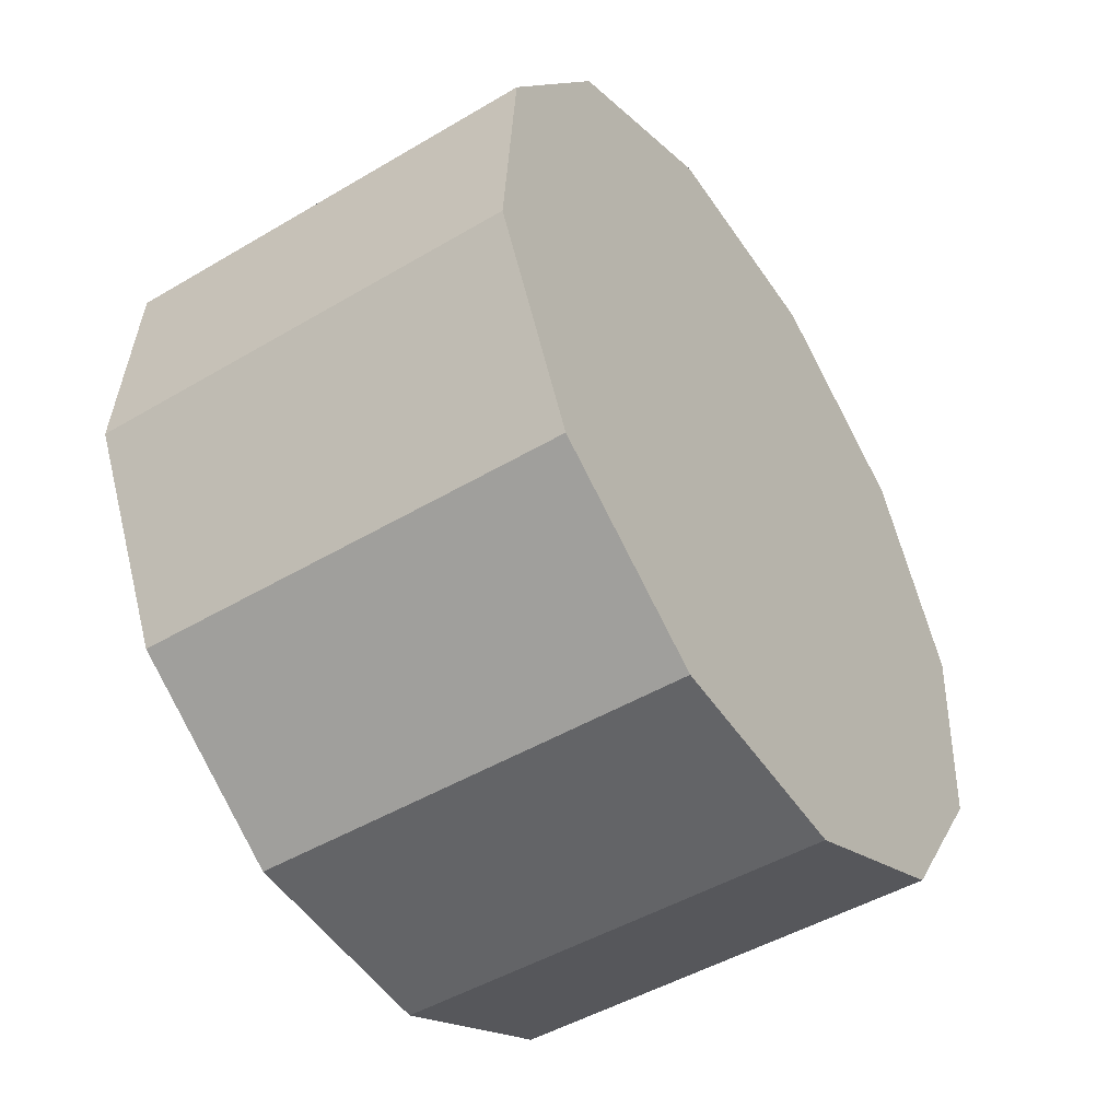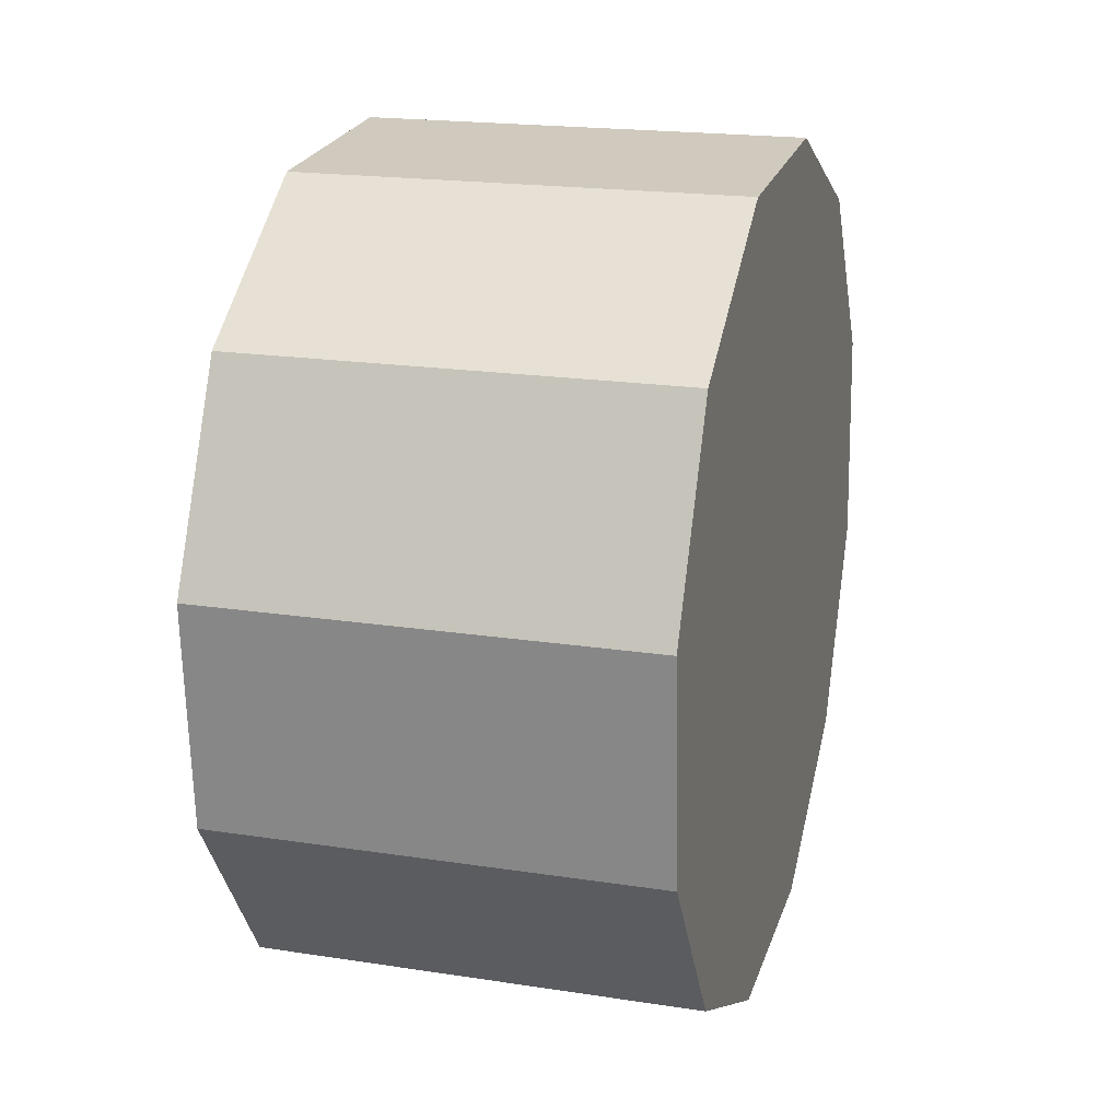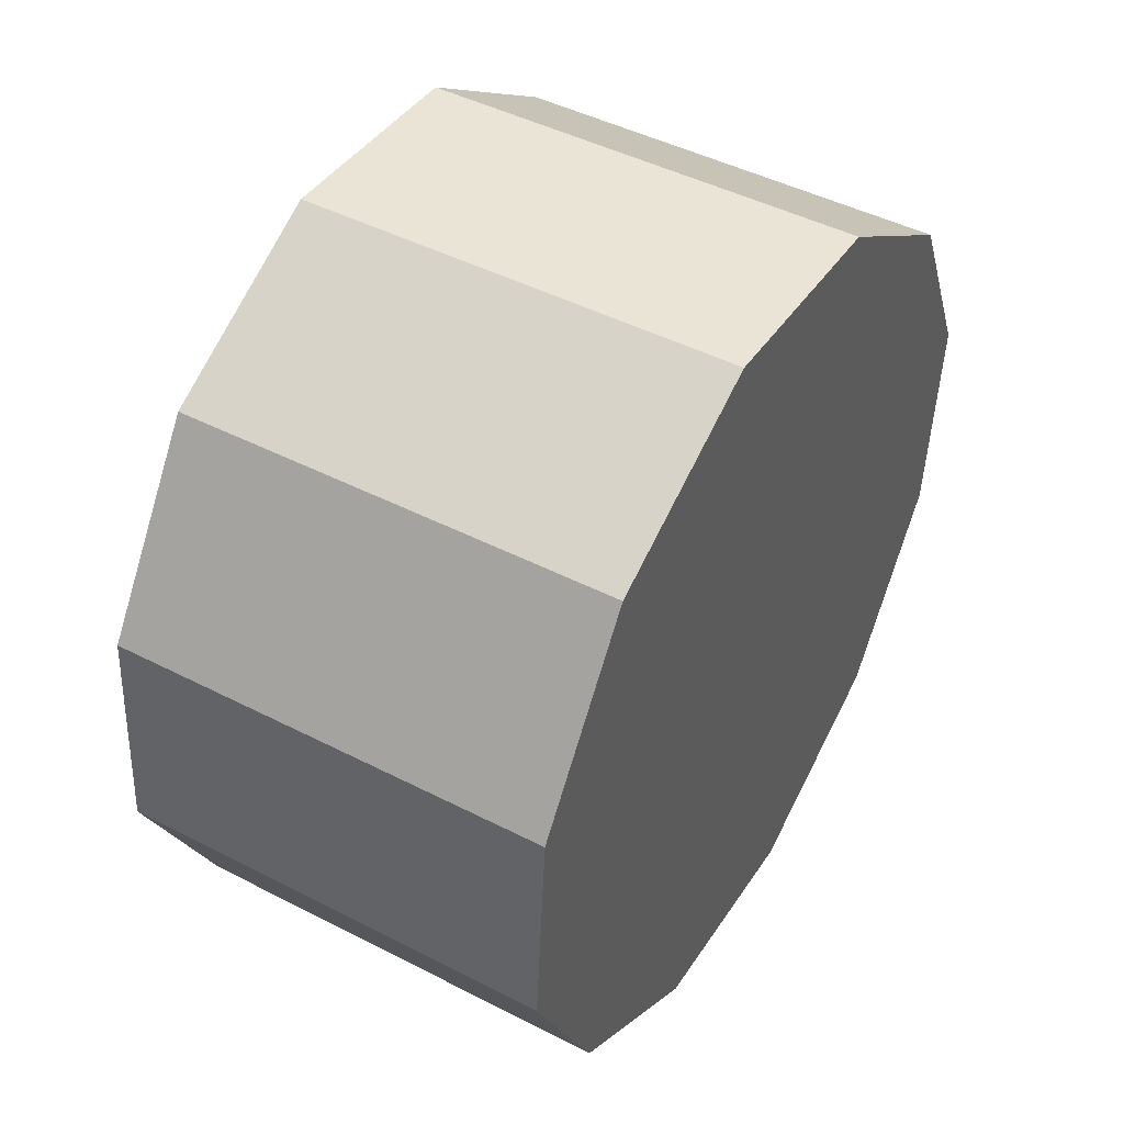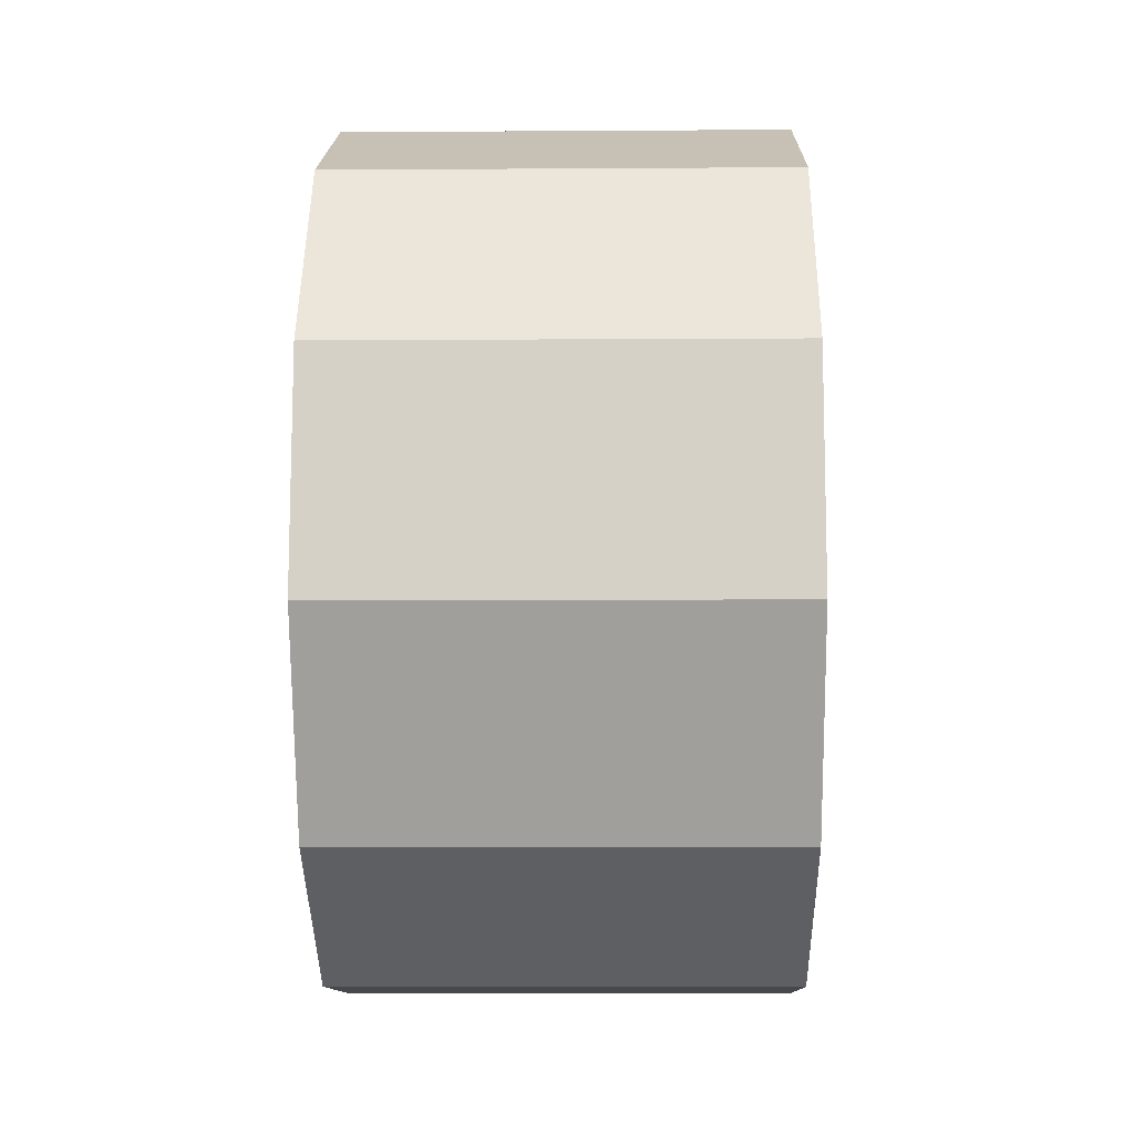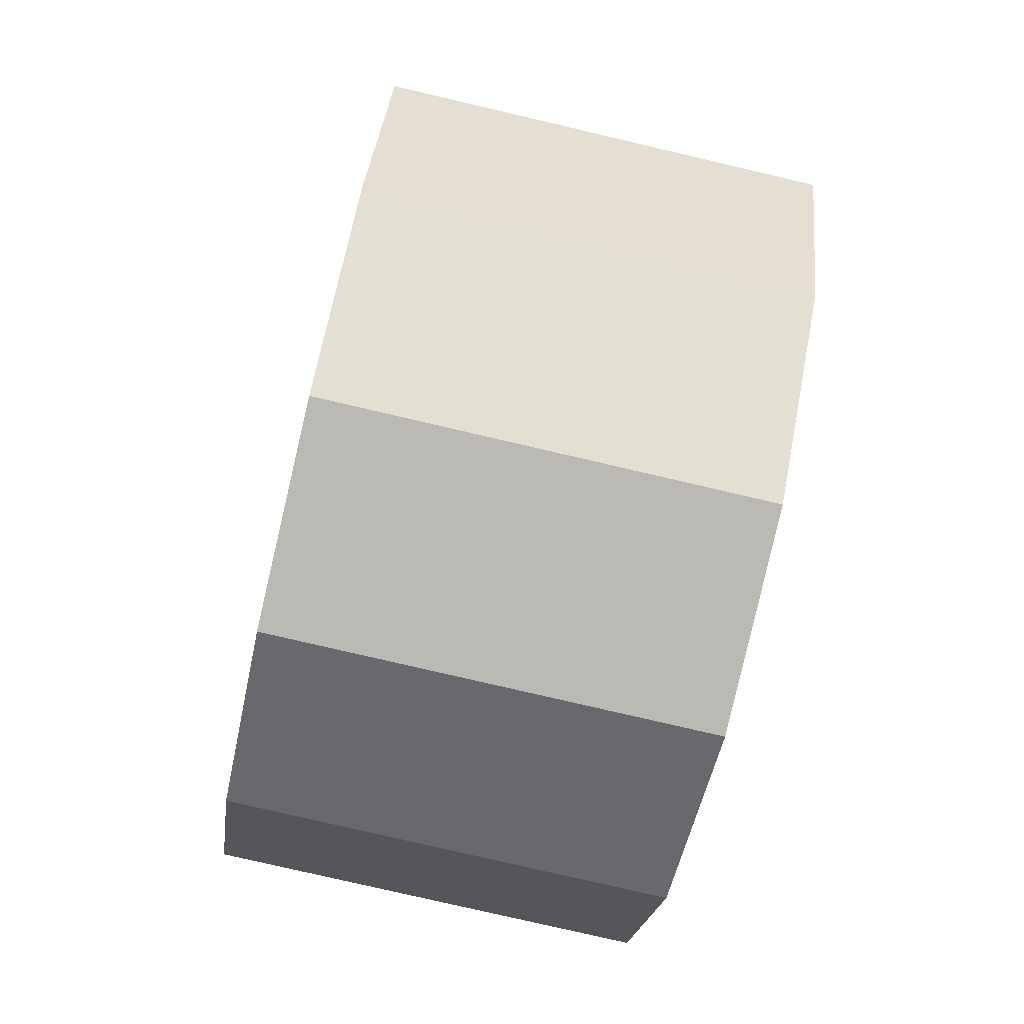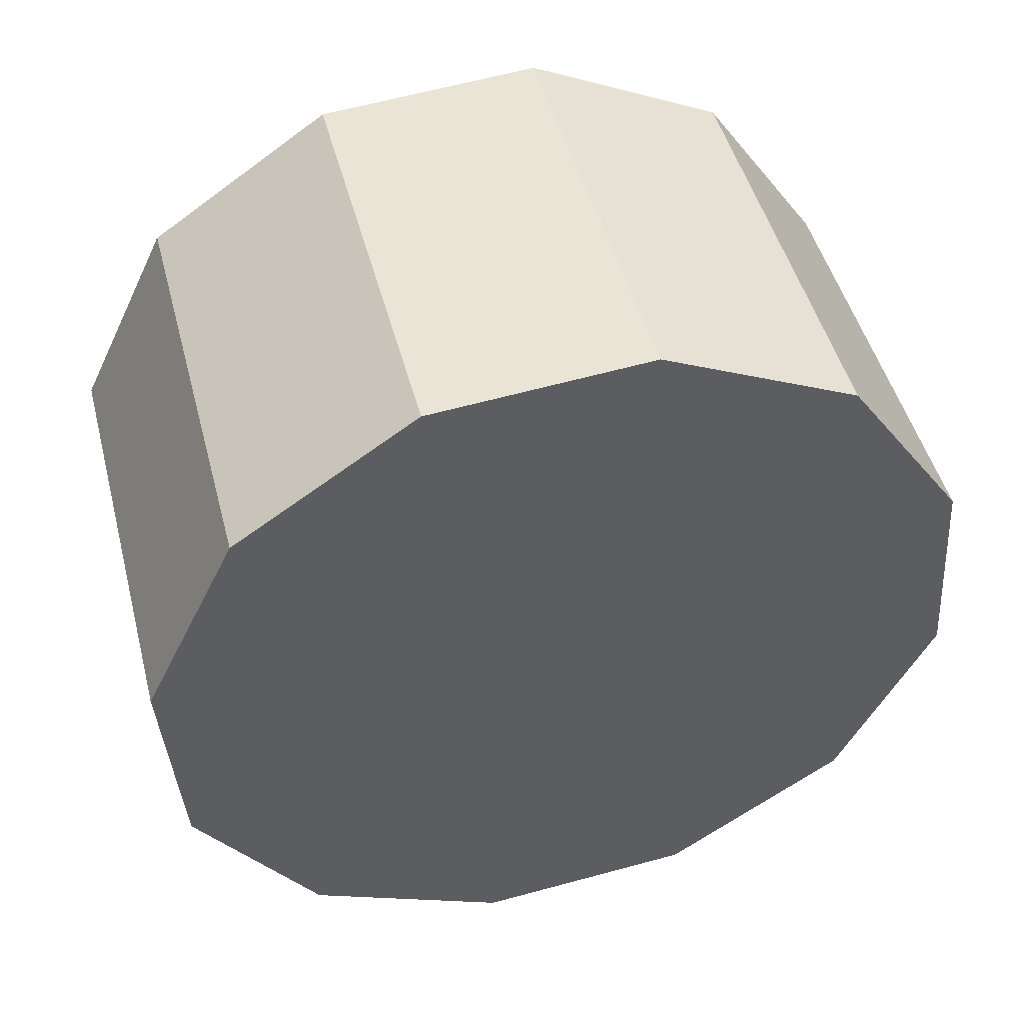
<metadata>
{"format":"obj","ext":"obj","renderer":"f3d","projection":"perspective","resolution":1024,"background":"white","views":[{"elev":-47.9,"azim":-146.4,"up":"+Z"},{"elev":19.3,"azim":16.2,"up":"+Z"},{"elev":46.3,"azim":-149.6,"up":"+Y"},{"elev":-7.2,"azim":-178.9,"up":"+Z"},{"elev":-78.8,"azim":166.9,"up":"+Z"},{"elev":48.1,"azim":75.4,"up":"+Y"}]}
</metadata>
<code>
v -5.603e-06 0.7594 -0.6559
v -5.603e-06 0.9855 -0.1883
v -1.035 0.9855 -0.1883
v -1.035 0.7594 -0.6559
v -5.603e-06 0.3297 -0.9477
v -5.603e-06 0.7594 -0.6559
v -1.035 0.7594 -0.6559
v -1.035 0.3297 -0.9477
v -5.603e-06 -0.1883 -0.9856
v -5.603e-06 0.3297 -0.9477
v -1.035 0.3297 -0.9477
v -1.035 -0.1883 -0.9856
v -5.603e-06 -0.6558 -0.7594
v -5.603e-06 -0.1883 -0.9856
v -1.035 -0.1883 -0.9856
v -1.035 -0.6558 -0.7594
v -5.603e-06 -0.9477 -0.3297
v -5.603e-06 -0.6558 -0.7594
v -1.035 -0.6558 -0.7594
v -1.035 -0.9477 -0.3297
v -5.603e-06 -0.9855 0.1883
v -5.603e-06 -0.9477 -0.3297
v -1.035 -0.9477 -0.3297
v -1.035 -0.9855 0.1883
v -5.603e-06 -0.7594 0.6558
v -5.603e-06 -0.9855 0.1883
v -1.035 -0.9855 0.1883
v -1.035 -0.7594 0.6558
v -5.603e-06 -0.3297 0.9476
v -5.603e-06 -0.7594 0.6558
v -1.035 -0.7594 0.6558
v -1.035 -0.3297 0.9477
v -5.603e-06 0.1883 0.9855
v -5.603e-06 -0.3297 0.9476
v -1.035 -0.3297 0.9477
v -1.035 0.1883 0.9855
v -5.603e-06 0.6558 0.7594
v -5.603e-06 0.1883 0.9855
v -1.035 0.1883 0.9855
v -1.035 0.6558 0.7594
v -5.603e-06 0.9477 0.3297
v -5.603e-06 0.6558 0.7594
v -1.035 0.6558 0.7594
v -1.035 0.9477 0.3297
v -5.603e-06 0.9855 -0.1883
v -5.603e-06 0.9477 0.3297
v -1.035 0.9477 0.3297
v -1.035 0.9855 -0.1883
v -5.603e-06 0.9855 -0.1883
v -5.603e-06 0.7594 -0.6559
v -5.603e-06 2.98e-07 -1.359e-05
v -5.603e-06 0.3297 -0.9477
v -5.603e-06 2.98e-07 -1.359e-05
v -5.603e-06 -0.1883 -0.9856
v -5.603e-06 2.98e-07 -1.359e-05
v -5.603e-06 -0.6558 -0.7594
v -5.603e-06 2.98e-07 -1.359e-05
v -5.603e-06 -0.9477 -0.3297
v -5.603e-06 2.98e-07 -1.359e-05
v -5.603e-06 -0.9855 0.1883
v -5.603e-06 2.98e-07 -1.359e-05
v -5.603e-06 -0.7594 0.6558
v -5.603e-06 2.98e-07 -1.359e-05
v -5.603e-06 -0.3297 0.9476
v -5.603e-06 2.98e-07 -1.359e-05
v -5.603e-06 0.1883 0.9855
v -5.603e-06 2.98e-07 -1.359e-05
v -5.603e-06 0.6558 0.7594
v -5.603e-06 2.98e-07 -1.359e-05
v -5.603e-06 0.9477 0.3297
v -5.603e-06 2.98e-07 -1.359e-05
v -5.603e-06 2.98e-07 -1.359e-05
v -1.035 0.9855 -0.1883
v -1.035 2.98e-07 -5.96e-06
v -1.035 0.7594 -0.6559
v -1.035 2.98e-07 -5.96e-06
v -1.035 0.3297 -0.9477
v -1.035 2.98e-07 -5.96e-06
v -1.035 -0.1883 -0.9856
v -1.035 2.98e-07 -5.96e-06
v -1.035 -0.6558 -0.7594
v -1.035 2.98e-07 -5.96e-06
v -1.035 -0.9477 -0.3297
v -1.035 2.98e-07 -5.96e-06
v -1.035 -0.9855 0.1883
v -1.035 2.98e-07 -5.96e-06
v -1.035 -0.7594 0.6558
v -1.035 2.98e-07 -5.96e-06
v -1.035 -0.3297 0.9477
v -1.035 2.98e-07 -5.96e-06
v -1.035 0.1883 0.9855
v -1.035 2.98e-07 -5.96e-06
v -1.035 0.6558 0.7594
v -1.035 2.98e-07 -5.96e-06
v -1.035 0.9477 0.3297
v -1.035 2.98e-07 -5.96e-06
g SR_Veh_RacingTruck_Wheel_RR_1542_129
f 1 3 2
f 1 4 3
f 5 7 6
f 5 8 7
f 9 11 10
f 9 12 11
f 13 15 14
f 13 16 15
f 17 19 18
f 17 20 19
f 21 23 22
f 21 24 23
f 25 27 26
f 25 28 27
f 29 31 30
f 29 32 31
f 33 35 34
f 33 36 35
f 37 39 38
f 37 40 39
f 41 43 42
f 41 44 43
f 45 47 46
f 45 48 47
f 49 51 50
f 50 53 52
f 52 55 54
f 54 57 56
f 56 59 58
f 58 61 60
f 60 63 62
f 62 65 64
f 64 67 66
f 66 69 68
f 68 71 70
f 70 72 49
f 73 75 74
f 75 77 76
f 77 79 78
f 79 81 80
f 81 83 82
f 83 85 84
f 85 87 86
f 87 89 88
f 89 91 90
f 91 93 92
f 93 95 94
f 95 73 96

</code>
